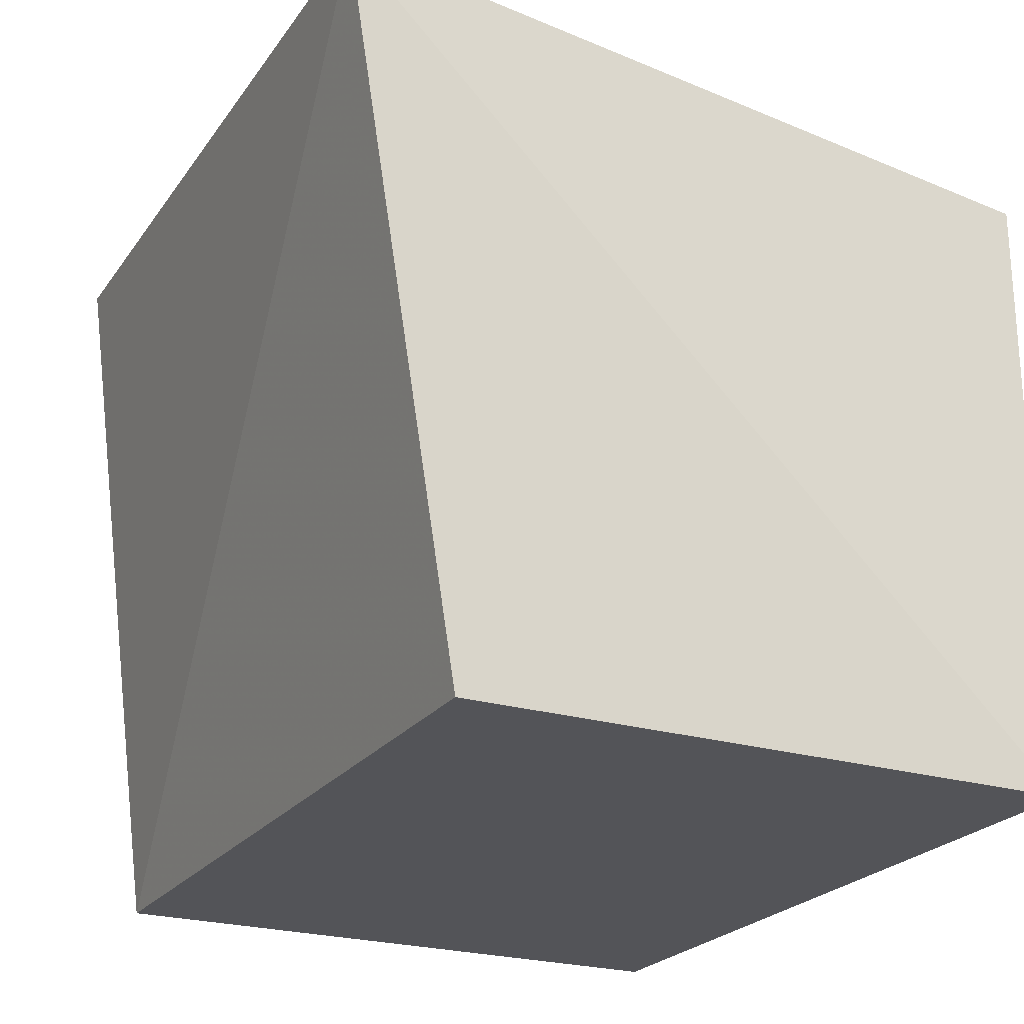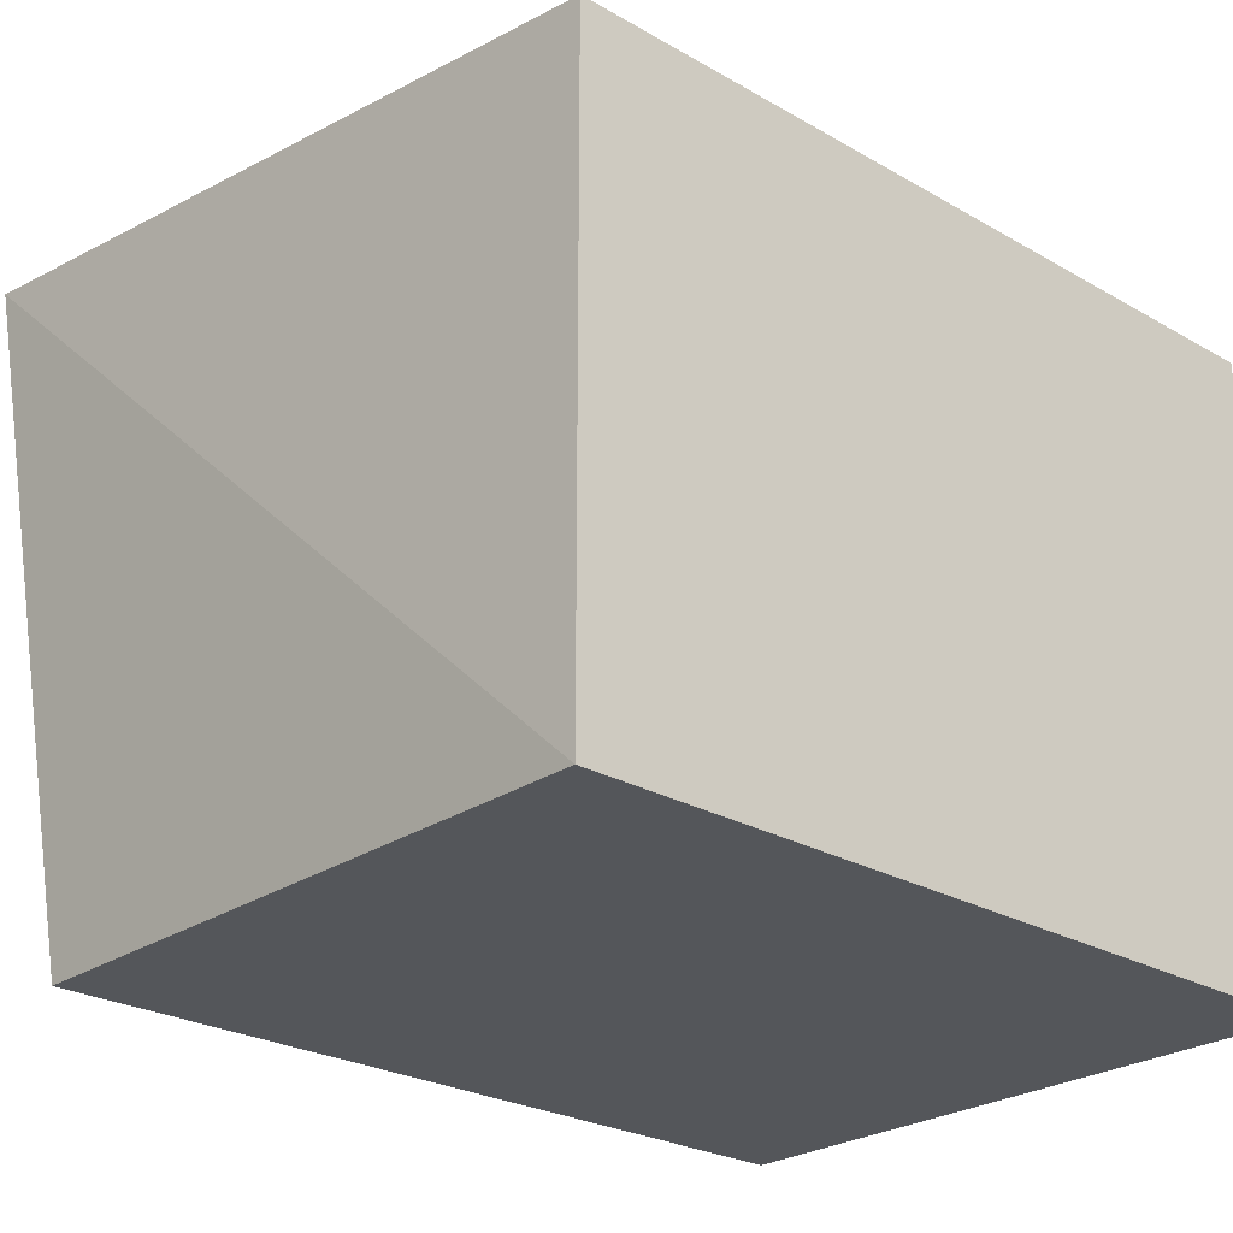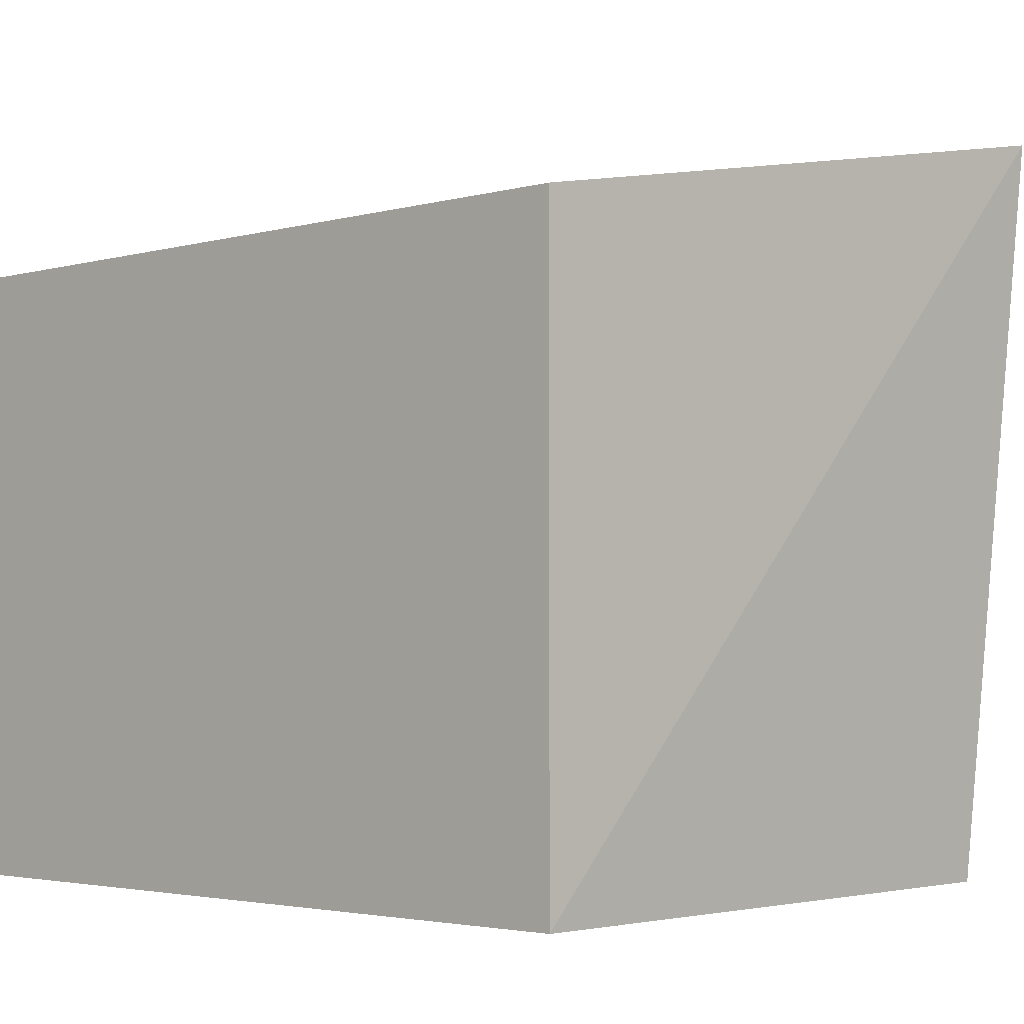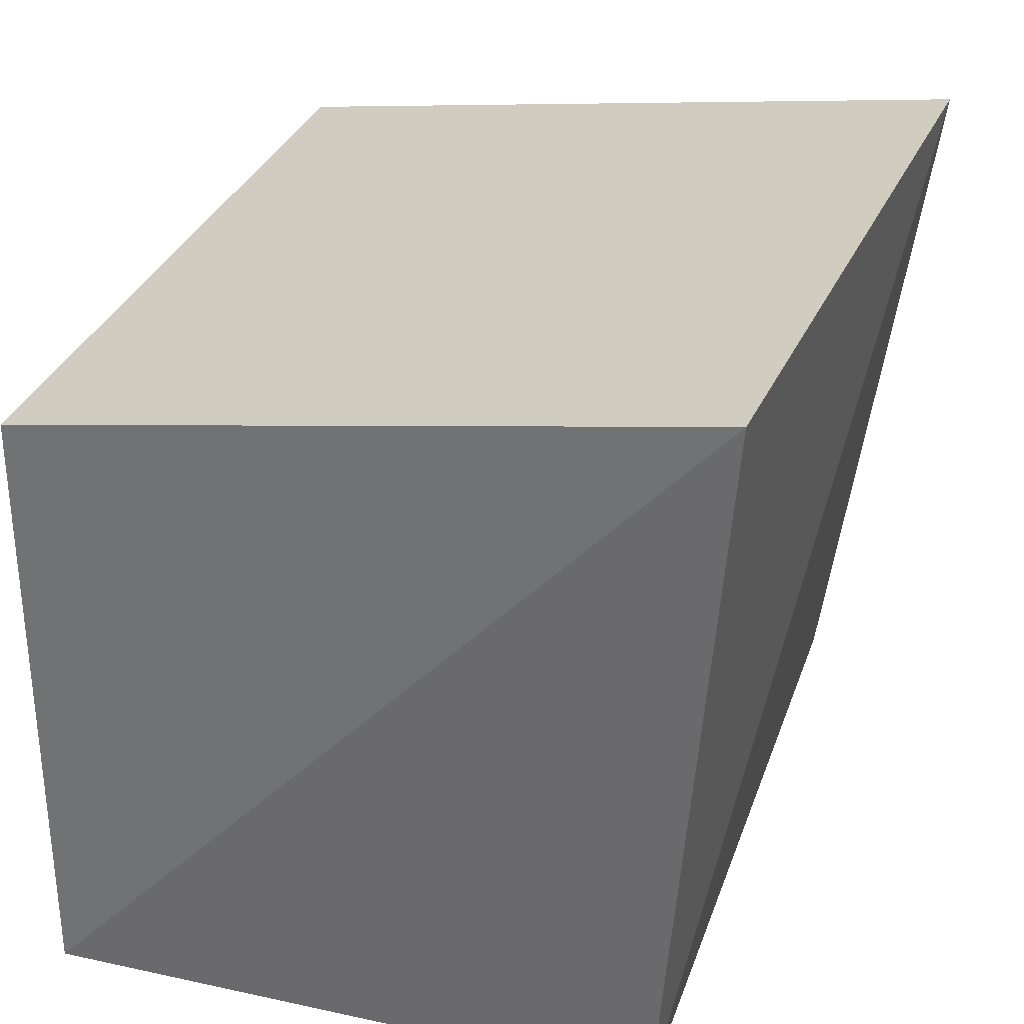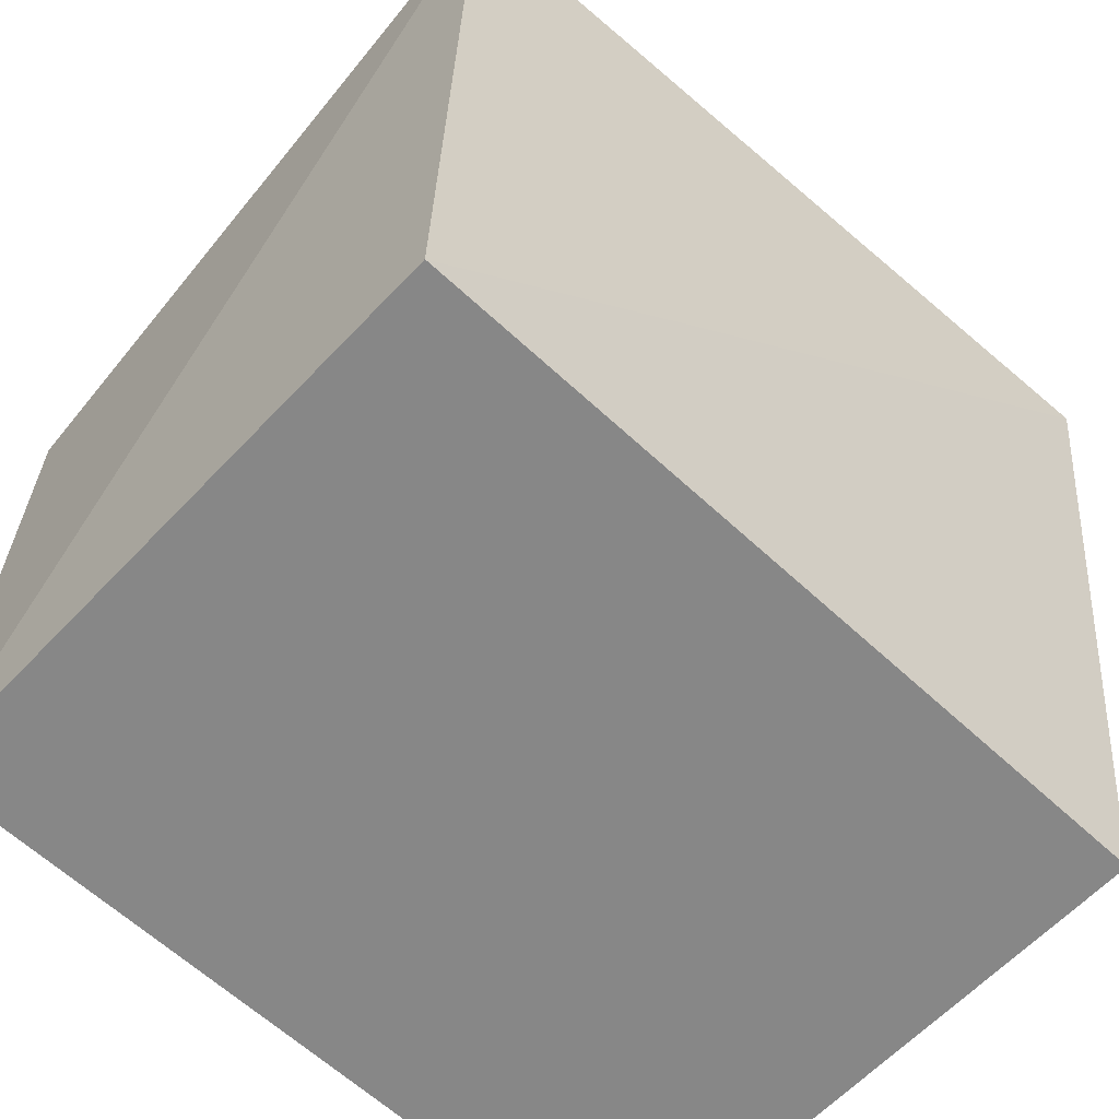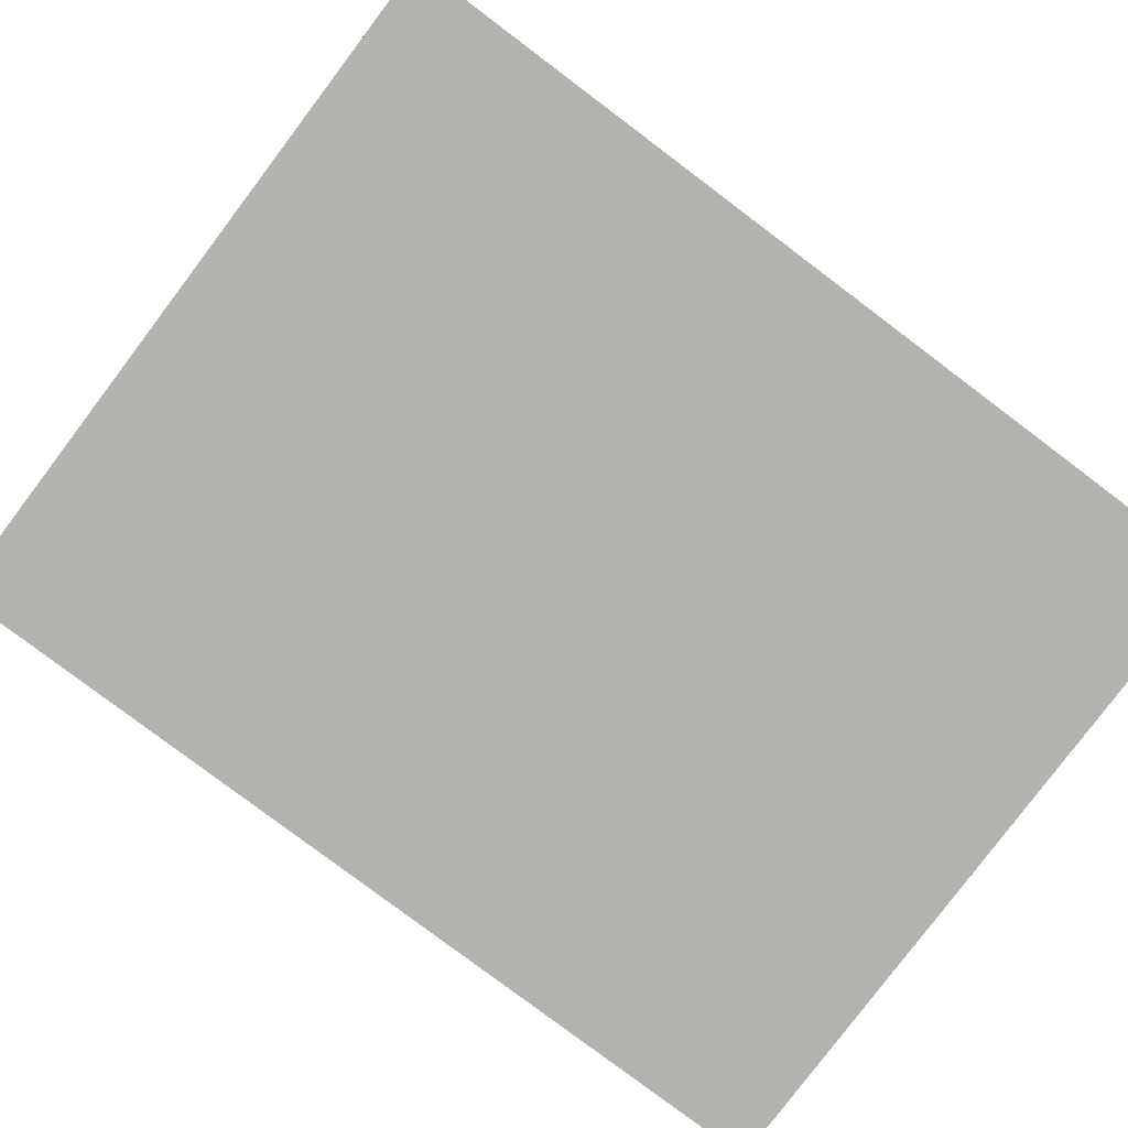
<metadata>
{"format":"obj","ext":"obj","renderer":"f3d","projection":"perspective","resolution":1024,"background":"white","views":[{"elev":-23.5,"azim":-116.9,"up":"+Z"},{"elev":-25.5,"azim":-42.7,"up":"+Z"},{"elev":-3.1,"azim":-136.8,"up":"+Y"},{"elev":31.0,"azim":-72.7,"up":"+Y"},{"elev":-62.4,"azim":-43.3,"up":"+Y"},{"elev":-79.8,"azim":143.0,"up":"+Y"}]}
</metadata>
<code>
v -0.02182 0.02884 0.07187
v -0.0213 0.003076 0.06816
v -0.0213 0.02527 0.04597
v -0.04983 0.02527 0.04597
v -0.04983 0.003076 0.06816
v -0.02447 0.003076 0.04597
v -0.05102 0.02986 0.07048
v -0.0213 0.003076 0.04597
v -0.04983 0.003076 0.04597
f 1 2 3
f 5 2 1
f 6 4 3
f 6 2 5
f 7 1 3
f 7 3 4
f 7 5 1
f 8 6 3
f 8 3 2
f 8 2 6
f 9 6 5
f 9 4 6
f 9 7 4
f 9 5 7

</code>
